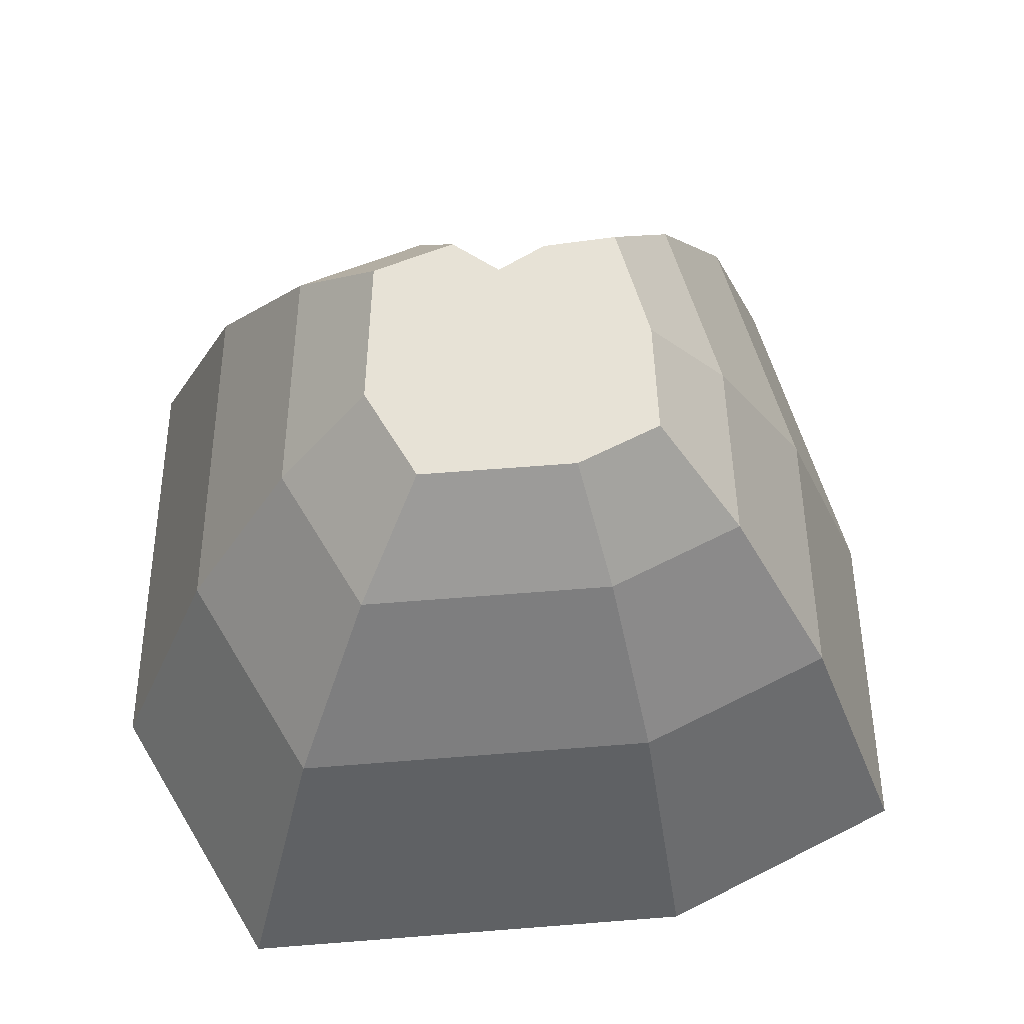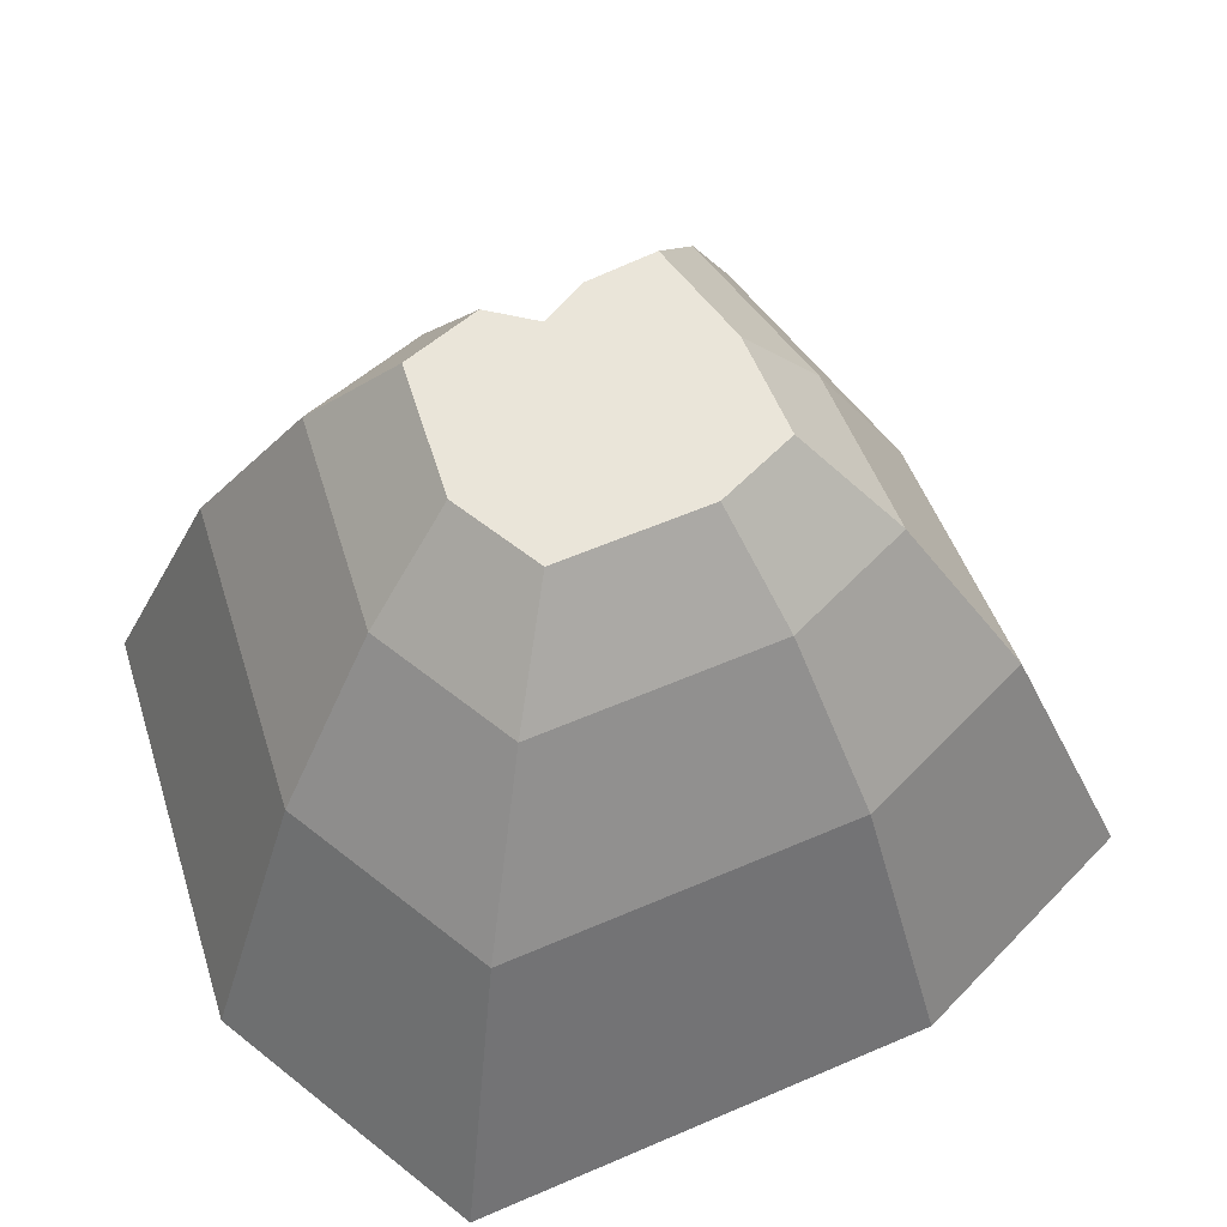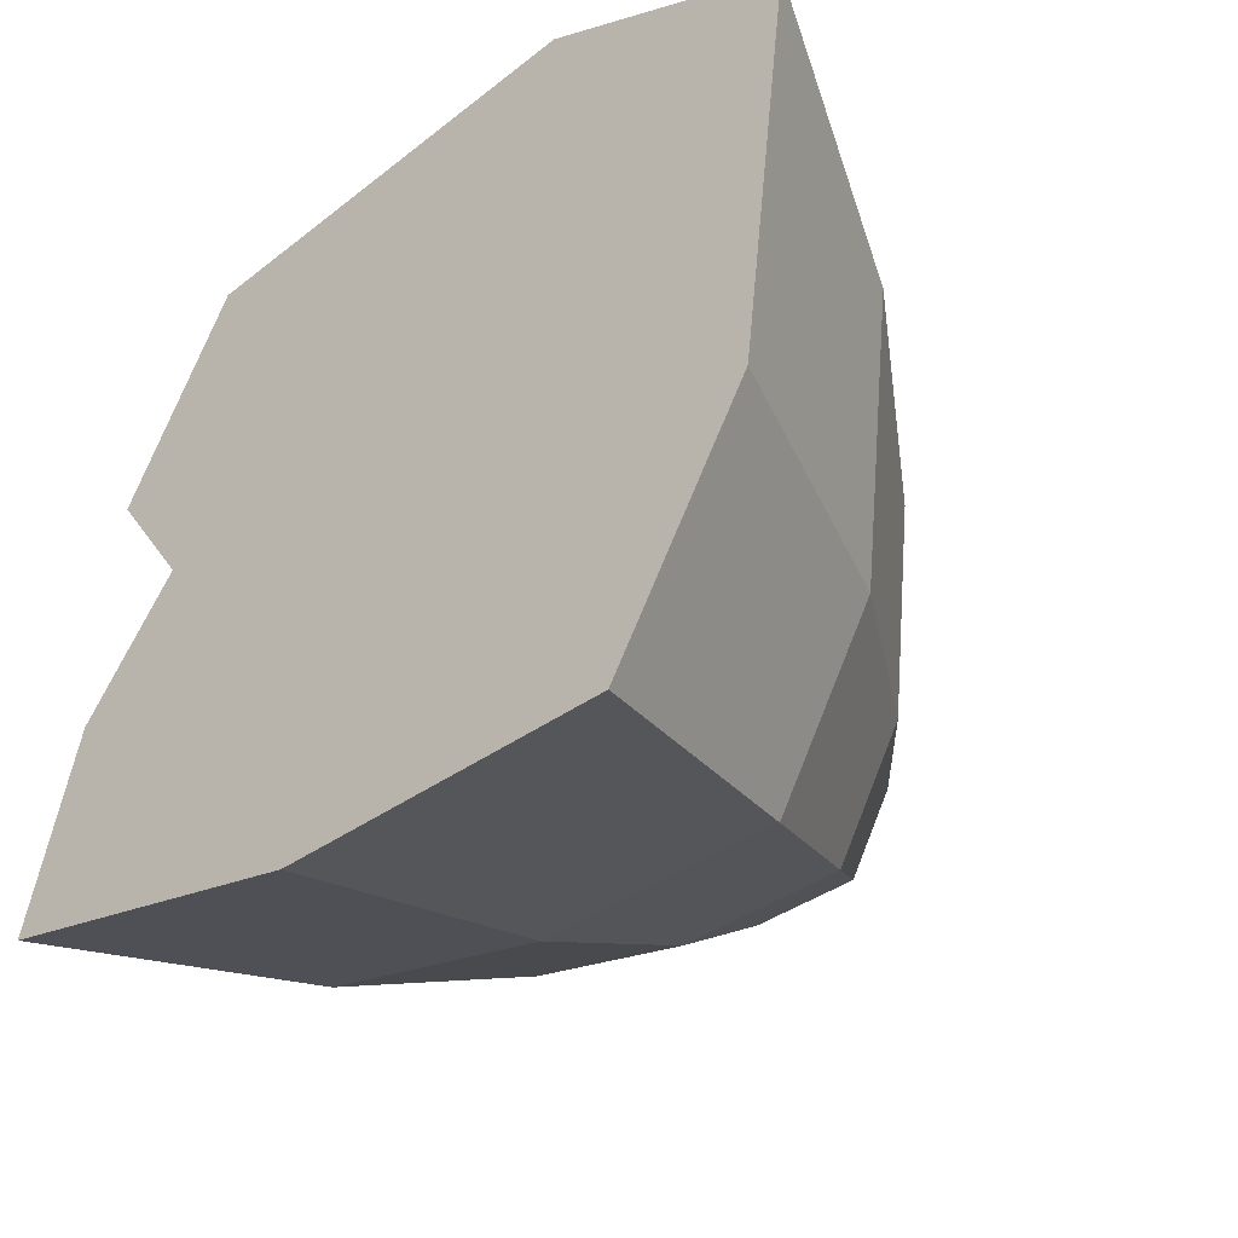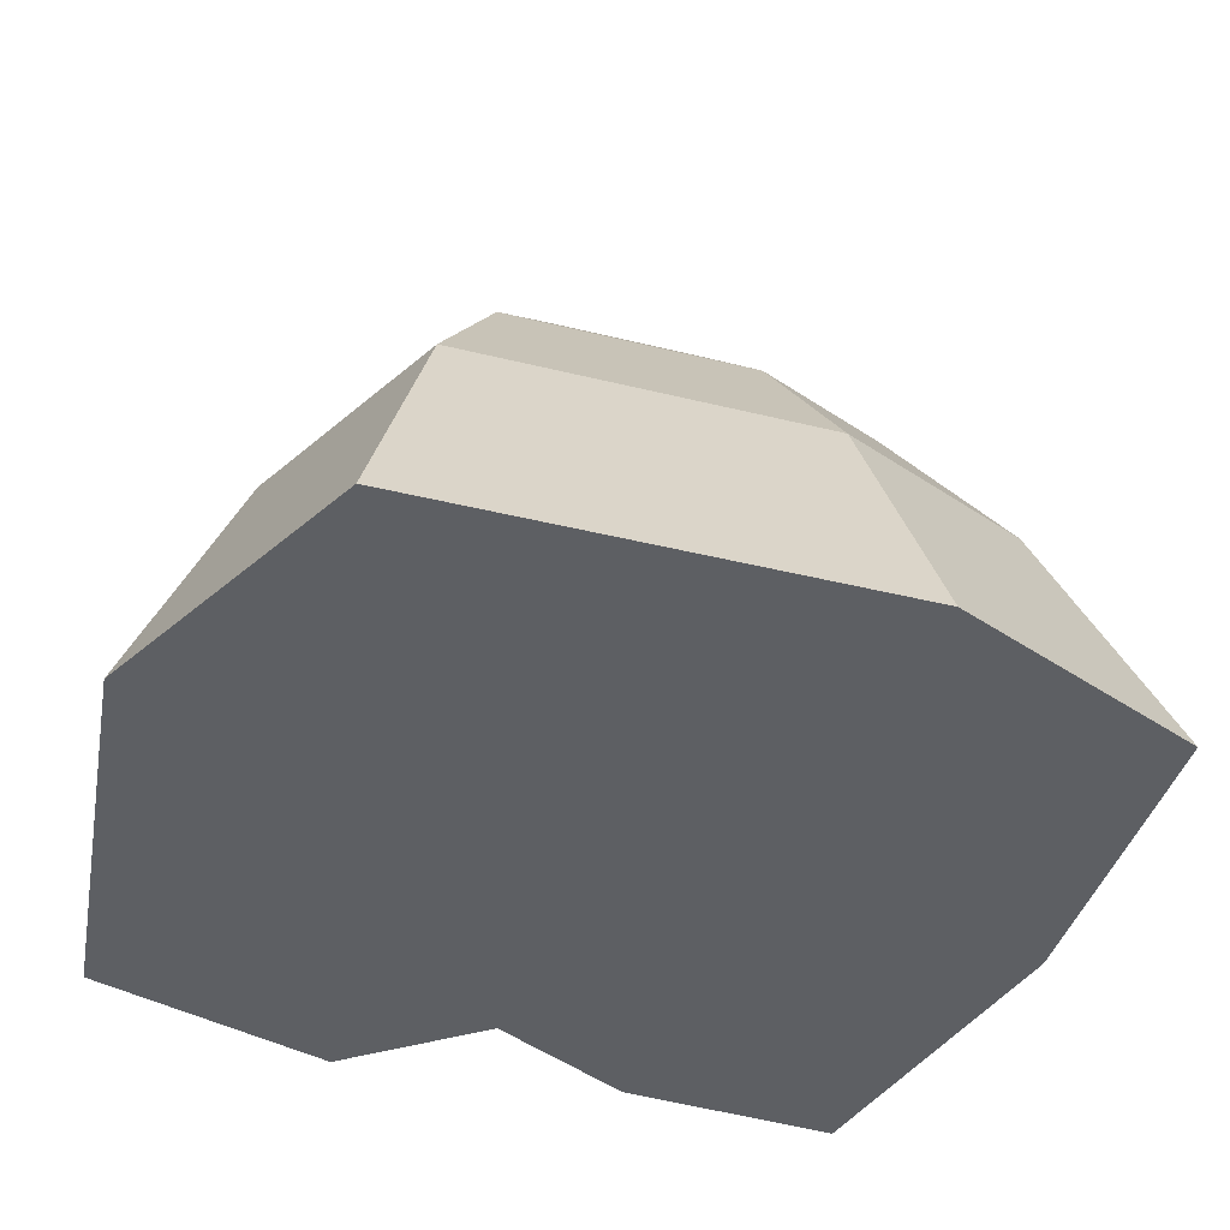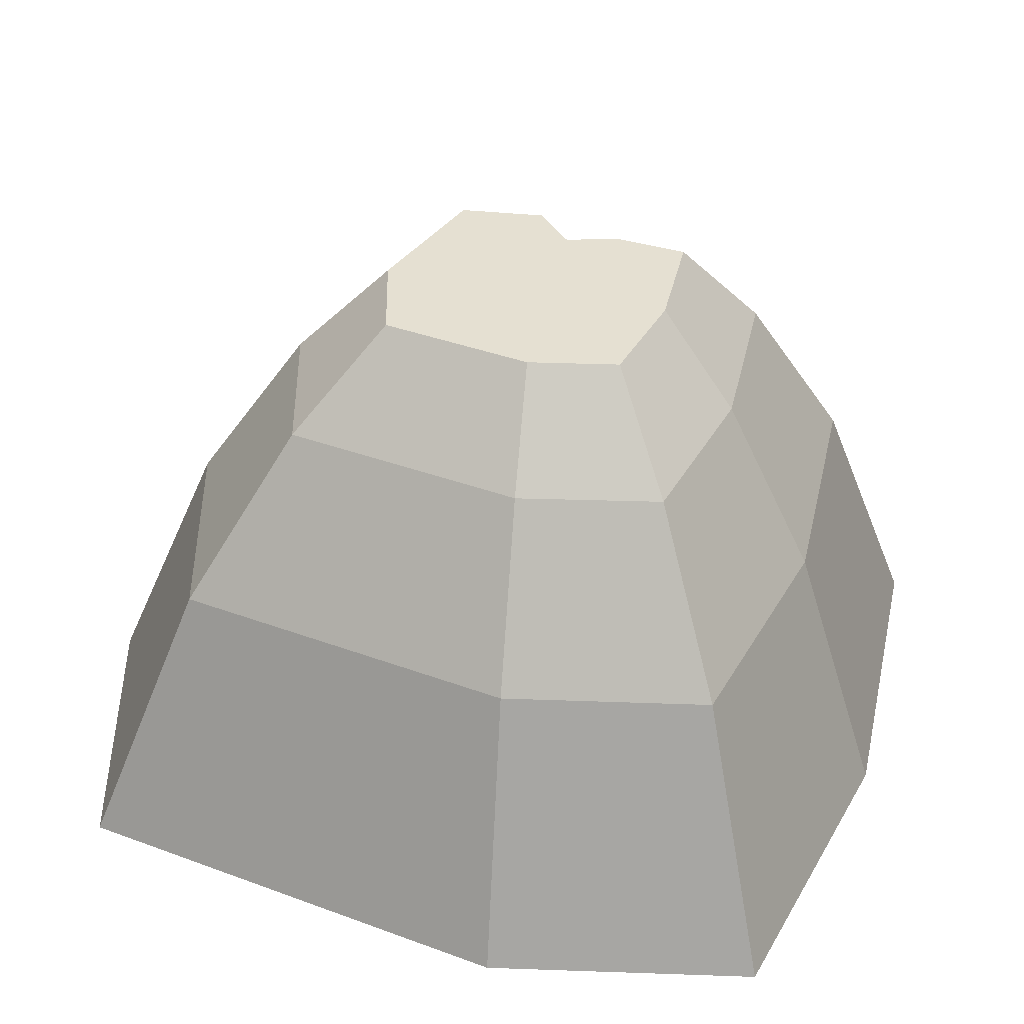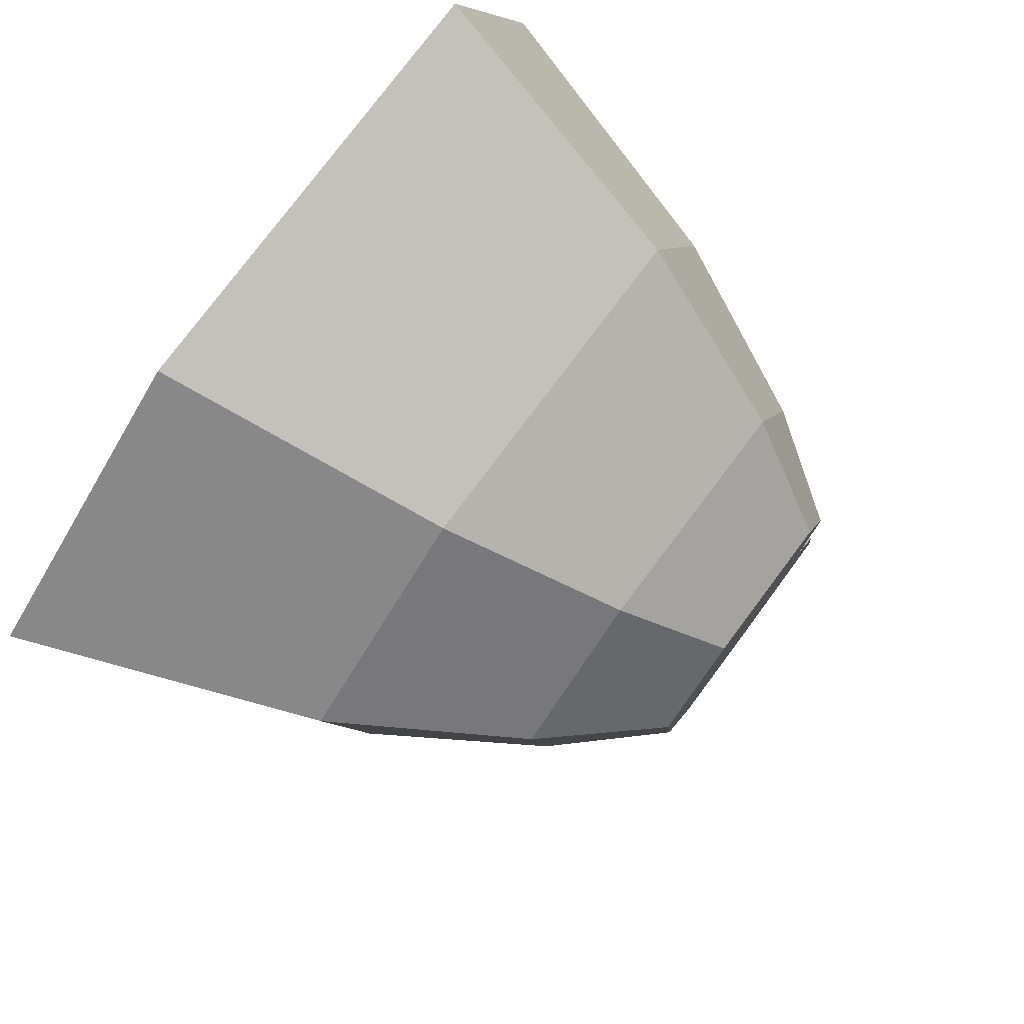
<metadata>
{"format":"obj","ext":"obj","renderer":"f3d","projection":"perspective","resolution":1024,"background":"white","views":[{"elev":63.1,"azim":92.2,"up":"+Y"},{"elev":58.4,"azim":72.7,"up":"+Y"},{"elev":-46.1,"azim":42.1,"up":"+Z"},{"elev":-40.3,"azim":79.7,"up":"+Y"},{"elev":37.8,"azim":122.0,"up":"+Y"},{"elev":77.5,"azim":126.8,"up":"+Z"}]}
</metadata>
<code>
o Circle
v -0.6893 -0.09189 1.222
v 0.522 -0.09189 1.222
v 0.7168 -0.09189 -1.221
v 1.247 -0.09189 0.7467
v 1.092 -0.09189 -0.5555
v -0.1975 -0.09189 -1.137
v -1.111 -0.09189 -0.816
v -0.9961 -0.09189 -0.2121
v -0.7414 -0.09189 0.1623
v -0.9839 -0.09189 0.5682
v -0.4486 1.404 -0.2753
v -0.4102 1.404 -0.07259
v -0.1421 1.404 -0.3831
v 0.1648 1.404 -0.4113
v 0.2909 1.404 -0.1879
v 0.3428 1.404 0.2493
v 0.09946 1.404 0.4089
v -0.3072 1.404 0.4089
v -0.3247 1.404 0.0531
v -0.4061 1.404 0.1894
v 0.5307 1.13 -0.2978
v 0.8095 0.6658 -0.4257
v 0.6134 1.13 0.3981
v 0.9277 0.6658 0.5711
v 0.2255 1.131 0.6514
v 0.3729 0.6655 0.9351
v -0.4202 1.133 0.6494
v -0.5546 0.6647 0.9354
v 0.3293 1.132 -0.6526
v 0.5221 0.6654 -0.9354
v -0.1585 1.134 -0.6062
v -0.178 0.6647 -0.8714
v -0.6428 1.136 -0.4339
v -0.8775 0.664 -0.6256
v -0.7899 0.6634 -0.163
v -0.5806 1.138 -0.1132
v -0.5948 0.6632 0.1239
v -0.4456 1.139 0.08479
v -0.7805 0.6638 0.4348
v -0.5752 1.136 0.3002
f 31 33 11 13
f 3 5 4 2 1 10 9 8 7 6
f 38 40 20 19
f 36 38 19 12
f 27 25 17 18
f 40 27 18 20
f 7 8 35 34
f 5 3 30 22
f 29 31 13 14
f 33 36 12 11
f 23 21 15 16
f 14 13 11 12 19 20 18 17 16 15
f 8 9 37 35
f 1 2 26 28
f 25 23 16 17
f 6 7 34 32
f 9 10 39 37
f 10 1 28 39
f 3 6 32 30
f 2 4 24 26
f 4 5 22 24
f 34 35 36 33
f 32 34 33 31
f 30 32 31 29
f 22 30 29 21
f 24 22 21 23
f 26 24 23 25
f 28 26 25 27
f 35 37 38 36
f 37 39 40 38
f 39 28 27 40
f 21 29 14 15

</code>
